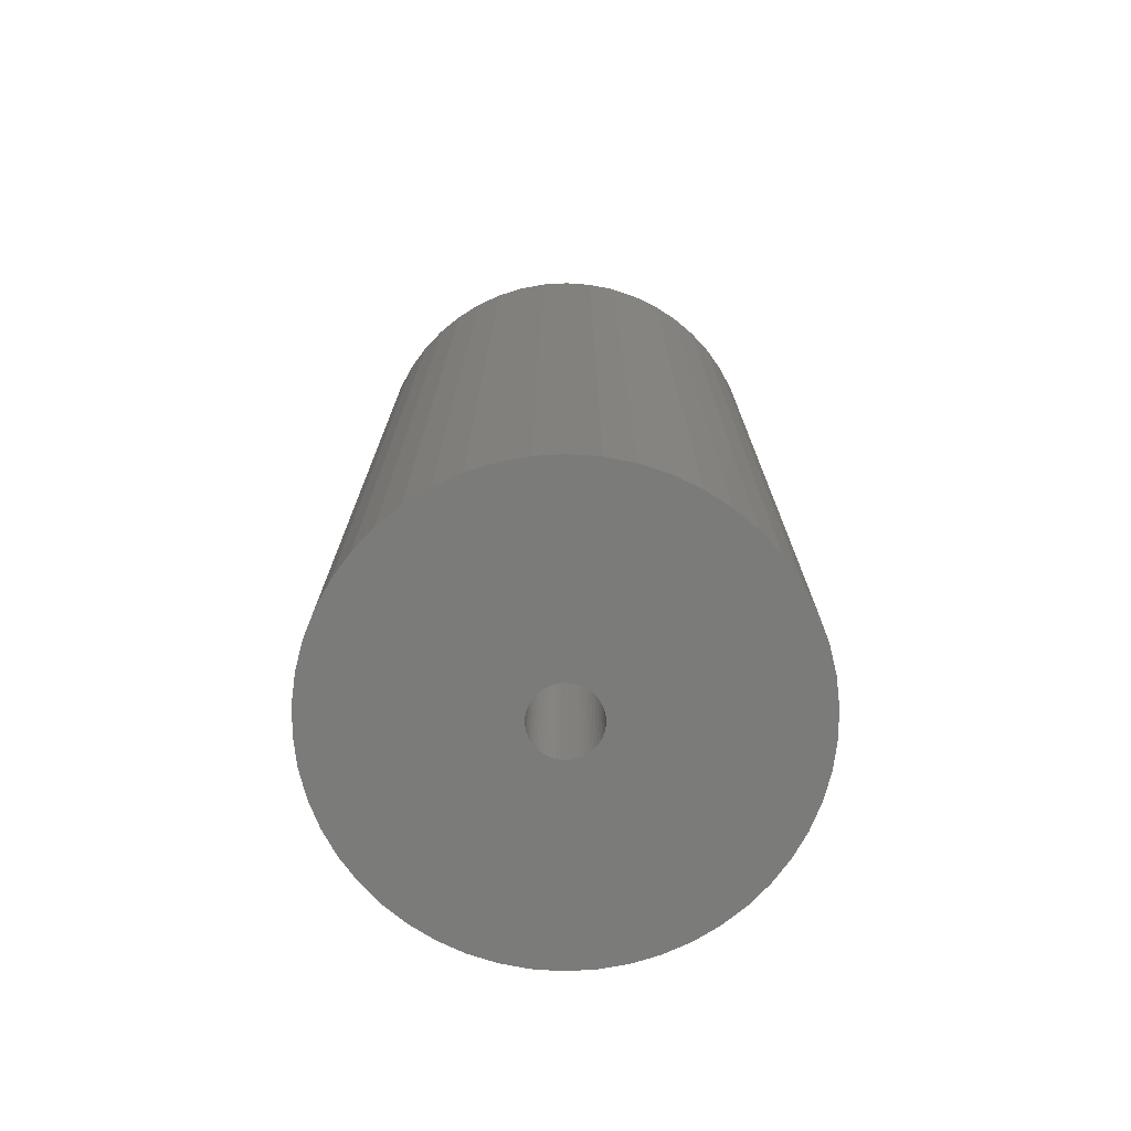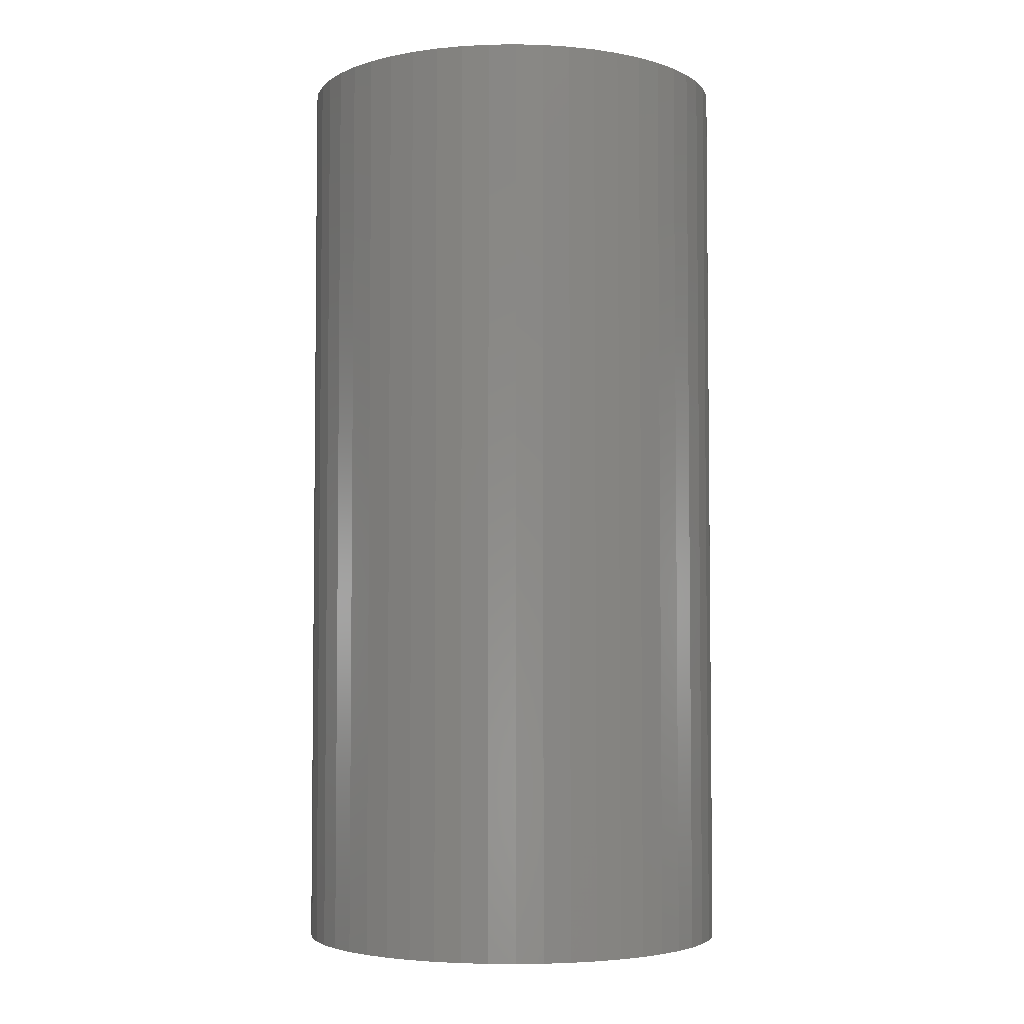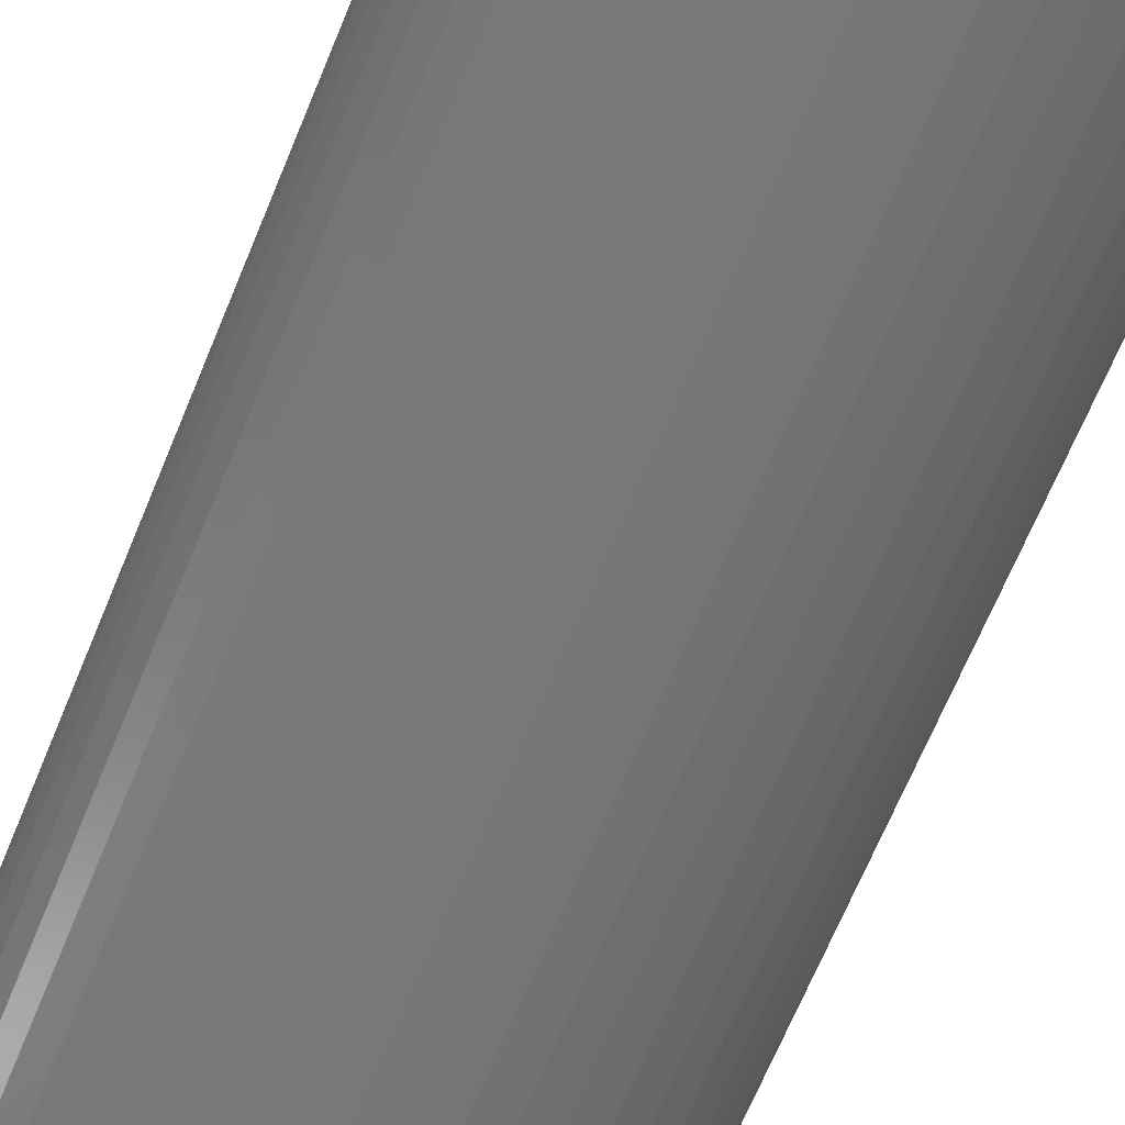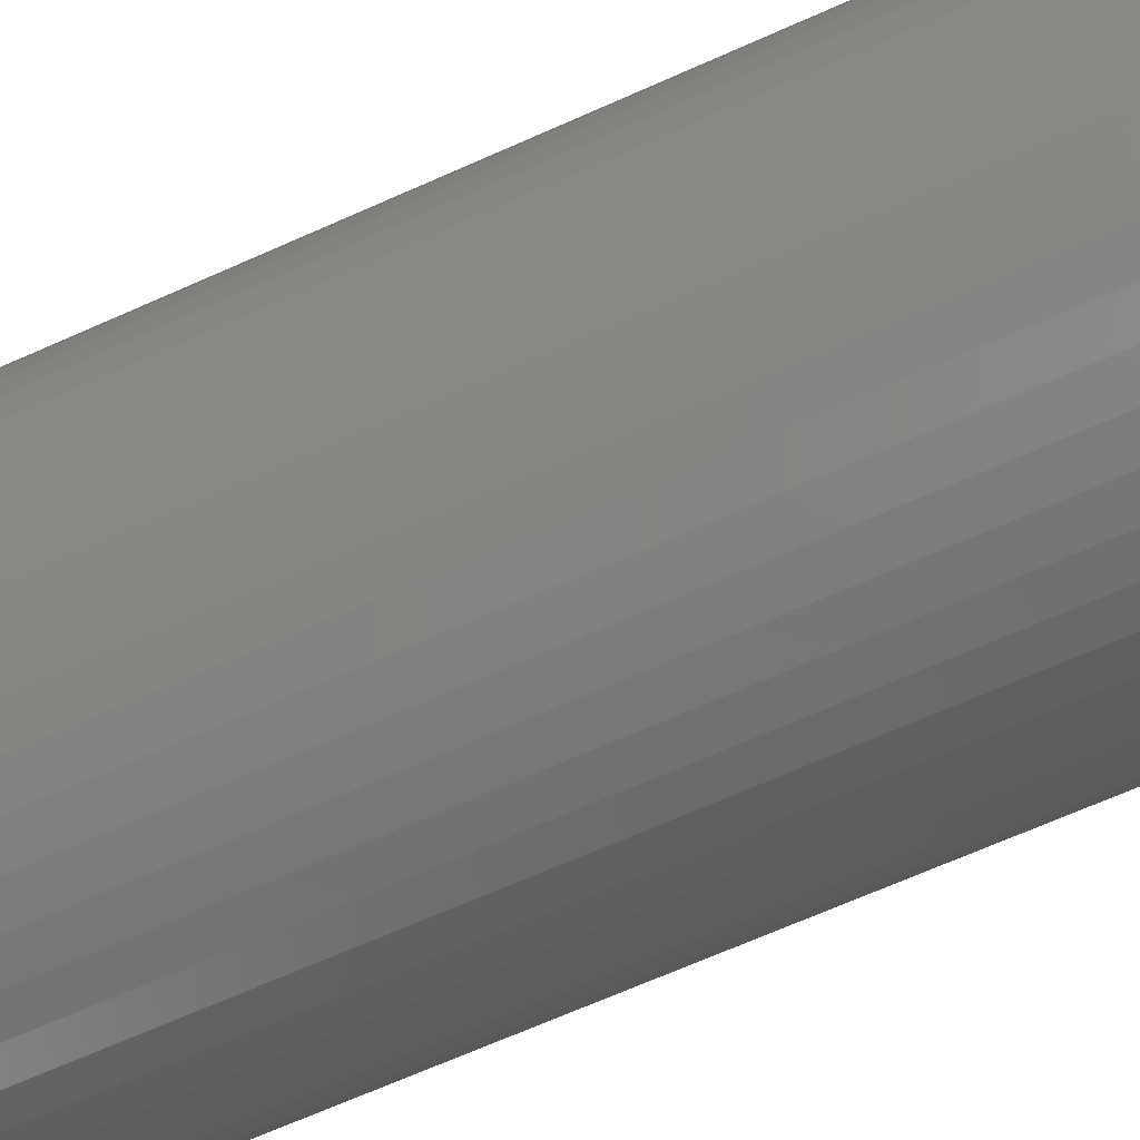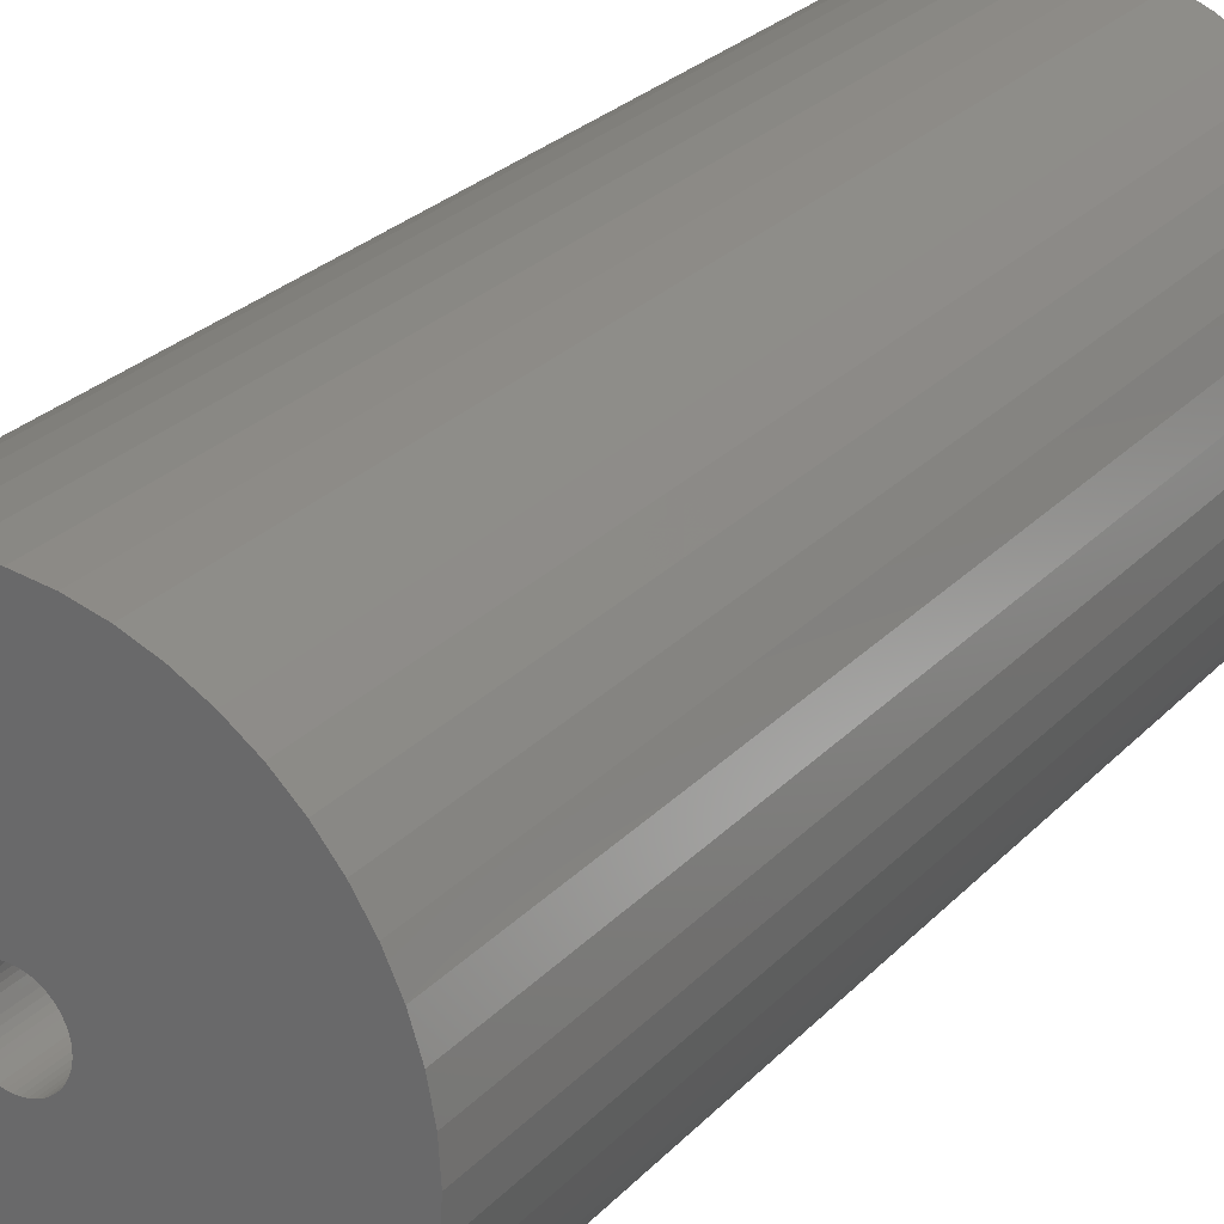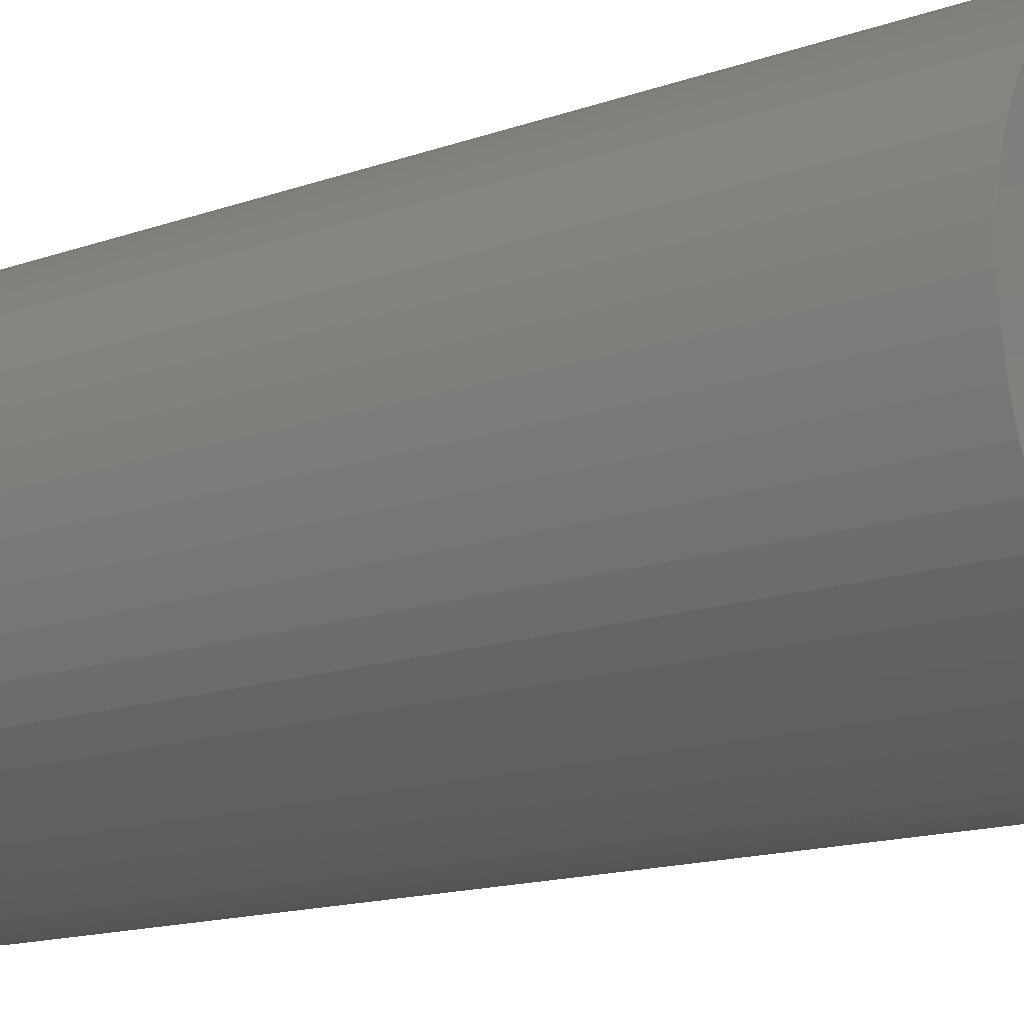
<metadata>
{"format":"stl","ext":"stl","renderer":"f3d","projection":"perspective","resolution":1024,"background":"white","views":[{"elev":-74.3,"azim":-25.6,"up":"+Z"},{"elev":-4.1,"azim":-69.4,"up":"+Z"},{"elev":-69.8,"azim":-22.7,"up":"+Y"},{"elev":-69.2,"azim":-66.1,"up":"+Y"},{"elev":26.7,"azim":32.9,"up":"+Y"},{"elev":-14.6,"azim":128.0,"up":"+Y"}]}
</metadata>
<code>
# stl→obj: 200 verts, 400 faces
v 23.5 0 49.5
v 23.31 2.945 -49.5
v 23.31 2.945 49.5
v 23.5 0 -49.5
v -23.5 0 -49.5
v -23.31 2.945 49.5
v -23.31 2.945 -49.5
v -23.5 0 49.5
v 1.476 23.45 -49.5
v -1.476 23.45 49.5
v 1.476 23.45 49.5
v -1.476 23.45 -49.5
v -1.476 -23.45 -49.5
v 1.476 -23.45 49.5
v -1.476 -23.45 49.5
v 1.476 -23.45 -49.5
v 17.13 16.09 -49.5
v 14.98 18.11 49.5
v 17.13 16.09 49.5
v 14.98 18.11 -49.5
v -14.98 18.11 -49.5
v -17.13 16.09 49.5
v -14.98 18.11 49.5
v -17.13 16.09 -49.5
v -7.262 22.35 -49.5
v -10.01 21.26 49.5
v -7.262 22.35 49.5
v -10.01 21.26 -49.5
v 21.85 8.651 49.5
v 20.59 11.32 -49.5
v 20.59 11.32 49.5
v 21.85 8.651 -49.5
v 19.01 13.81 -49.5
v 19.01 13.81 49.5
v 10.01 21.26 -49.5
v 7.262 22.35 49.5
v 10.01 21.26 49.5
v 7.262 22.35 -49.5
v 12.59 19.84 -49.5
v 12.59 19.84 49.5
v -21.85 8.651 -49.5
v -20.59 11.32 49.5
v -20.59 11.32 -49.5
v -21.85 8.651 49.5
v -19.01 13.81 -49.5
v -19.01 13.81 49.5
v 3.5 0 49.5
v 3.472 0.4387 49.5
v 22.76 5.844 49.5
v 23.31 -2.945 49.5
v 3.39 0.8704 49.5
v 3.472 -0.4387 49.5
v 3.254 1.288 49.5
v 22.76 -5.844 49.5
v 3.067 1.686 49.5
v 3.39 -0.8704 49.5
v 2.832 2.057 49.5
v 21.85 -8.651 49.5
v 2.551 2.396 49.5
v 3.254 -1.288 49.5
v 2.231 2.697 49.5
v 20.59 -11.32 49.5
v 1.875 2.955 49.5
v 3.067 -1.686 49.5
v 1.49 3.167 49.5
v 19.01 -13.81 49.5
v 1.082 3.329 49.5
v 4.403 23.08 49.5
v 2.832 -2.057 49.5
v 17.13 -16.09 49.5
v 0.6558 3.438 49.5
v 0.2198 3.493 49.5
v -0.2198 3.493 49.5
v -0.6558 3.438 49.5
v -4.403 23.08 49.5
v -1.082 3.329 49.5
v -1.49 3.167 49.5
v -1.875 2.955 49.5
v -12.59 19.84 49.5
v -2.231 2.697 49.5
v -2.551 2.396 49.5
v -2.832 2.057 49.5
v 2.551 -2.396 49.5
v 14.98 -18.11 49.5
v 2.231 -2.697 49.5
v 12.59 -19.84 49.5
v 1.875 -2.955 49.5
v 10.01 -21.26 49.5
v 1.49 -3.167 49.5
v 7.262 -22.35 49.5
v 1.082 -3.329 49.5
v 4.403 -23.08 49.5
v 0.6558 -3.438 49.5
v 0.2198 -3.493 49.5
v -0.2198 -3.493 49.5
v -0.6558 -3.438 49.5
v -4.403 -23.08 49.5
v -1.082 -3.329 49.5
v -7.262 -22.35 49.5
v -1.49 -3.167 49.5
v -10.01 -21.26 49.5
v -1.875 -2.955 49.5
v -12.59 -19.84 49.5
v -2.231 -2.697 49.5
v -14.98 -18.11 49.5
v -2.551 -2.396 49.5
v -17.13 -16.09 49.5
v -2.832 -2.057 49.5
v -19.01 -13.81 49.5
v -3.067 -1.686 49.5
v -20.59 -11.32 49.5
v -3.254 -1.288 49.5
v -21.85 -8.651 49.5
v -3.39 -0.8704 49.5
v -22.76 -5.844 49.5
v -3.472 -0.4387 49.5
v -23.31 -2.945 49.5
v -3.5 0 49.5
v -3.067 1.686 49.5
v -3.254 1.288 49.5
v -3.39 0.8704 49.5
v -22.76 5.844 49.5
v -3.472 0.4387 49.5
v -4.403 23.08 -49.5
v 21.85 -8.651 -49.5
v 20.59 -11.32 -49.5
v 3.5 0 -49.5
v 23.31 -2.945 -49.5
v 3.472 -0.4387 -49.5
v 22.76 -5.844 -49.5
v 3.39 -0.8704 -49.5
v 3.472 0.4387 -49.5
v 3.254 -1.288 -49.5
v 22.76 5.844 -49.5
v 3.067 -1.686 -49.5
v 19.01 -13.81 -49.5
v 3.39 0.8704 -49.5
v 2.832 -2.057 -49.5
v 17.13 -16.09 -49.5
v 2.551 -2.396 -49.5
v 14.98 -18.11 -49.5
v 3.254 1.288 -49.5
v 2.231 -2.697 -49.5
v 12.59 -19.84 -49.5
v 1.875 -2.955 -49.5
v 10.01 -21.26 -49.5
v 3.067 1.686 -49.5
v 1.49 -3.167 -49.5
v 7.262 -22.35 -49.5
v 1.082 -3.329 -49.5
v 4.403 -23.08 -49.5
v 2.832 2.057 -49.5
v 0.6558 -3.438 -49.5
v 0.2198 -3.493 -49.5
v -0.2198 -3.493 -49.5
v -0.6558 -3.438 -49.5
v -4.403 -23.08 -49.5
v -1.082 -3.329 -49.5
v -7.262 -22.35 -49.5
v -1.49 -3.167 -49.5
v -10.01 -21.26 -49.5
v -1.875 -2.955 -49.5
v -12.59 -19.84 -49.5
v -2.231 -2.697 -49.5
v -14.98 -18.11 -49.5
v -2.551 -2.396 -49.5
v -17.13 -16.09 -49.5
v -2.832 -2.057 -49.5
v 2.551 2.396 -49.5
v 2.231 2.697 -49.5
v 1.875 2.955 -49.5
v 1.49 3.167 -49.5
v 1.082 3.329 -49.5
v 4.403 23.08 -49.5
v 0.6558 3.438 -49.5
v 0.2198 3.493 -49.5
v -0.2198 3.493 -49.5
v -0.6558 3.438 -49.5
v -1.082 3.329 -49.5
v -1.49 3.167 -49.5
v -1.875 2.955 -49.5
v -12.59 19.84 -49.5
v -2.231 2.697 -49.5
v -2.551 2.396 -49.5
v -2.832 2.057 -49.5
v -3.067 1.686 -49.5
v -3.254 1.288 -49.5
v -3.39 0.8704 -49.5
v -22.76 5.844 -49.5
v -3.472 0.4387 -49.5
v -3.5 0 -49.5
v -19.01 -13.81 -49.5
v -3.067 -1.686 -49.5
v -20.59 -11.32 -49.5
v -3.254 -1.288 -49.5
v -21.85 -8.651 -49.5
v -3.39 -0.8704 -49.5
v -22.76 -5.844 -49.5
v -3.472 -0.4387 -49.5
v -23.31 -2.945 -49.5
f 1 2 3
f 2 1 4
f 5 6 7
f 6 5 8
f 9 10 11
f 10 9 12
f 13 14 15
f 14 13 16
f 17 18 19
f 18 17 20
f 21 22 23
f 22 21 24
f 25 26 27
f 26 25 28
f 29 30 31
f 30 29 32
f 31 33 34
f 33 31 30
f 35 36 37
f 36 35 38
f 39 37 40
f 37 39 35
f 41 42 43
f 42 41 44
f 45 22 24
f 22 45 46
f 47 1 3
f 48 3 49
f 1 47 50
f 51 49 29
f 52 50 47
f 53 29 31
f 50 52 54
f 55 31 34
f 56 54 52
f 57 34 19
f 54 56 58
f 59 19 18
f 60 58 56
f 61 18 40
f 58 60 62
f 63 40 37
f 64 62 60
f 65 37 36
f 62 64 66
f 67 36 68
f 69 66 64
f 66 69 70
f 3 48 47
f 49 51 48
f 29 53 51
f 31 55 53
f 34 57 55
f 19 59 57
f 18 61 59
f 40 63 61
f 37 65 63
f 71 68 11
f 36 67 65
f 68 71 67
f 11 72 71
f 11 73 72
f 10 73 11
f 73 10 74
f 75 74 10
f 74 75 76
f 27 76 75
f 76 27 77
f 26 77 27
f 77 26 78
f 79 78 26
f 78 79 80
f 23 80 79
f 80 23 81
f 81 22 82
f 22 81 23
f 83 70 69
f 70 83 84
f 85 84 83
f 84 85 86
f 87 86 85
f 86 87 88
f 89 88 87
f 88 89 90
f 91 90 89
f 90 91 92
f 93 92 91
f 92 93 14
f 94 14 93
f 95 14 94
f 15 95 96
f 97 96 98
f 95 15 14
f 99 98 100
f 101 100 102
f 103 102 104
f 105 104 106
f 107 106 108
f 109 108 110
f 111 110 112
f 113 112 114
f 115 114 116
f 96 97 15
f 117 116 118
f 46 82 22
f 82 46 119
f 98 99 97
f 42 119 46
f 100 101 99
f 119 42 120
f 102 103 101
f 44 120 42
f 104 105 103
f 120 44 121
f 106 107 105
f 122 121 44
f 108 109 107
f 121 122 123
f 110 111 109
f 6 123 122
f 112 113 111
f 123 6 118
f 114 115 113
f 8 118 6
f 116 117 115
f 118 8 117
f 124 27 75
f 27 124 25
f 62 125 58
f 125 62 126
f 127 4 128
f 129 128 130
f 4 127 2
f 131 130 125
f 132 2 127
f 133 125 126
f 2 132 134
f 135 126 136
f 137 134 132
f 138 136 139
f 134 137 32
f 140 139 141
f 142 32 137
f 143 141 144
f 32 142 30
f 145 144 146
f 147 30 142
f 148 146 149
f 30 147 33
f 150 149 151
f 152 33 147
f 33 152 17
f 128 129 127
f 130 131 129
f 125 133 131
f 126 135 133
f 136 138 135
f 139 140 138
f 141 143 140
f 144 145 143
f 146 148 145
f 153 151 16
f 149 150 148
f 151 153 150
f 16 154 153
f 16 155 154
f 13 155 16
f 155 13 156
f 157 156 13
f 156 157 158
f 159 158 157
f 158 159 160
f 161 160 159
f 160 161 162
f 163 162 161
f 162 163 164
f 165 164 163
f 164 165 166
f 166 167 168
f 167 166 165
f 169 17 152
f 17 169 20
f 170 20 169
f 20 170 39
f 171 39 170
f 39 171 35
f 172 35 171
f 35 172 38
f 173 38 172
f 38 173 174
f 175 174 173
f 174 175 9
f 176 9 175
f 177 9 176
f 12 177 178
f 124 178 179
f 177 12 9
f 25 179 180
f 28 180 181
f 182 181 183
f 21 183 184
f 24 184 185
f 45 185 186
f 43 186 187
f 41 187 188
f 189 188 190
f 178 124 12
f 7 190 191
f 192 168 167
f 168 192 193
f 179 25 124
f 194 193 192
f 180 28 25
f 193 194 195
f 181 182 28
f 196 195 194
f 183 21 182
f 195 196 197
f 184 24 21
f 198 197 196
f 185 45 24
f 197 198 199
f 186 43 45
f 200 199 198
f 187 41 43
f 199 200 191
f 188 189 41
f 5 191 200
f 190 7 189
f 191 5 7
f 16 92 14
f 92 16 151
f 49 32 29
f 32 49 134
f 3 134 49
f 134 3 2
f 34 17 19
f 17 34 33
f 38 68 36
f 68 38 174
f 174 11 68
f 11 174 9
f 20 40 18
f 40 20 39
f 43 46 45
f 46 43 42
f 189 44 41
f 44 189 122
f 7 122 189
f 122 7 6
f 28 79 26
f 79 28 182
f 182 23 79
f 23 182 21
f 12 75 10
f 75 12 124
f 50 4 1
f 4 50 128
f 70 136 66
f 136 70 139
f 167 105 107
f 105 167 165
f 194 113 196
f 113 194 111
f 167 109 192
f 109 167 107
f 146 86 88
f 86 146 144
f 66 126 62
f 126 66 136
f 54 128 50
f 128 54 130
f 58 130 54
f 130 58 125
f 198 117 200
f 117 198 115
f 200 8 5
f 8 200 117
f 196 115 198
f 115 196 113
f 141 70 84
f 70 141 139
f 149 88 90
f 88 149 146
f 151 90 92
f 90 151 149
f 157 15 97
f 15 157 13
f 161 99 101
f 99 161 159
f 163 101 103
f 101 163 161
f 159 97 99
f 97 159 157
f 192 111 194
f 111 192 109
f 144 84 86
f 84 144 141
f 165 103 105
f 103 165 163
f 127 48 132
f 48 127 47
f 118 190 123
f 190 118 191
f 177 72 73
f 72 177 176
f 154 95 94
f 95 154 155
f 170 59 61
f 59 170 169
f 184 80 81
f 80 184 183
f 180 76 77
f 76 180 179
f 142 55 147
f 55 142 53
f 132 51 137
f 51 132 48
f 147 57 152
f 57 147 55
f 173 65 67
f 65 173 172
f 172 63 65
f 63 172 171
f 119 185 82
f 185 119 186
f 82 184 81
f 184 82 185
f 121 187 120
f 187 121 188
f 183 78 80
f 78 183 181
f 179 74 76
f 74 179 178
f 153 94 93
f 94 153 154
f 137 53 142
f 53 137 51
f 152 59 169
f 59 152 57
f 175 67 71
f 67 175 173
f 176 71 72
f 71 176 175
f 171 61 63
f 61 171 170
f 120 186 119
f 186 120 187
f 123 188 121
f 188 123 190
f 178 73 74
f 73 178 177
f 140 69 138
f 69 140 83
f 133 56 131
f 56 133 60
f 131 52 129
f 52 131 56
f 110 195 112
f 195 110 193
f 148 91 89
f 91 148 150
f 181 77 78
f 77 181 180
f 140 85 83
f 85 140 143
f 138 64 135
f 64 138 69
f 129 47 127
f 47 129 52
f 158 100 98
f 100 158 160
f 112 197 114
f 197 112 195
f 150 93 91
f 93 150 153
f 145 89 87
f 89 145 148
f 143 87 85
f 87 143 145
f 135 60 133
f 60 135 64
f 155 96 95
f 96 155 156
f 162 104 102
f 104 162 164
f 156 98 96
f 98 156 158
f 164 106 104
f 106 164 166
f 106 168 108
f 168 106 166
f 114 199 116
f 199 114 197
f 116 191 118
f 191 116 199
f 108 193 110
f 193 108 168
f 160 102 100
f 102 160 162

</code>
